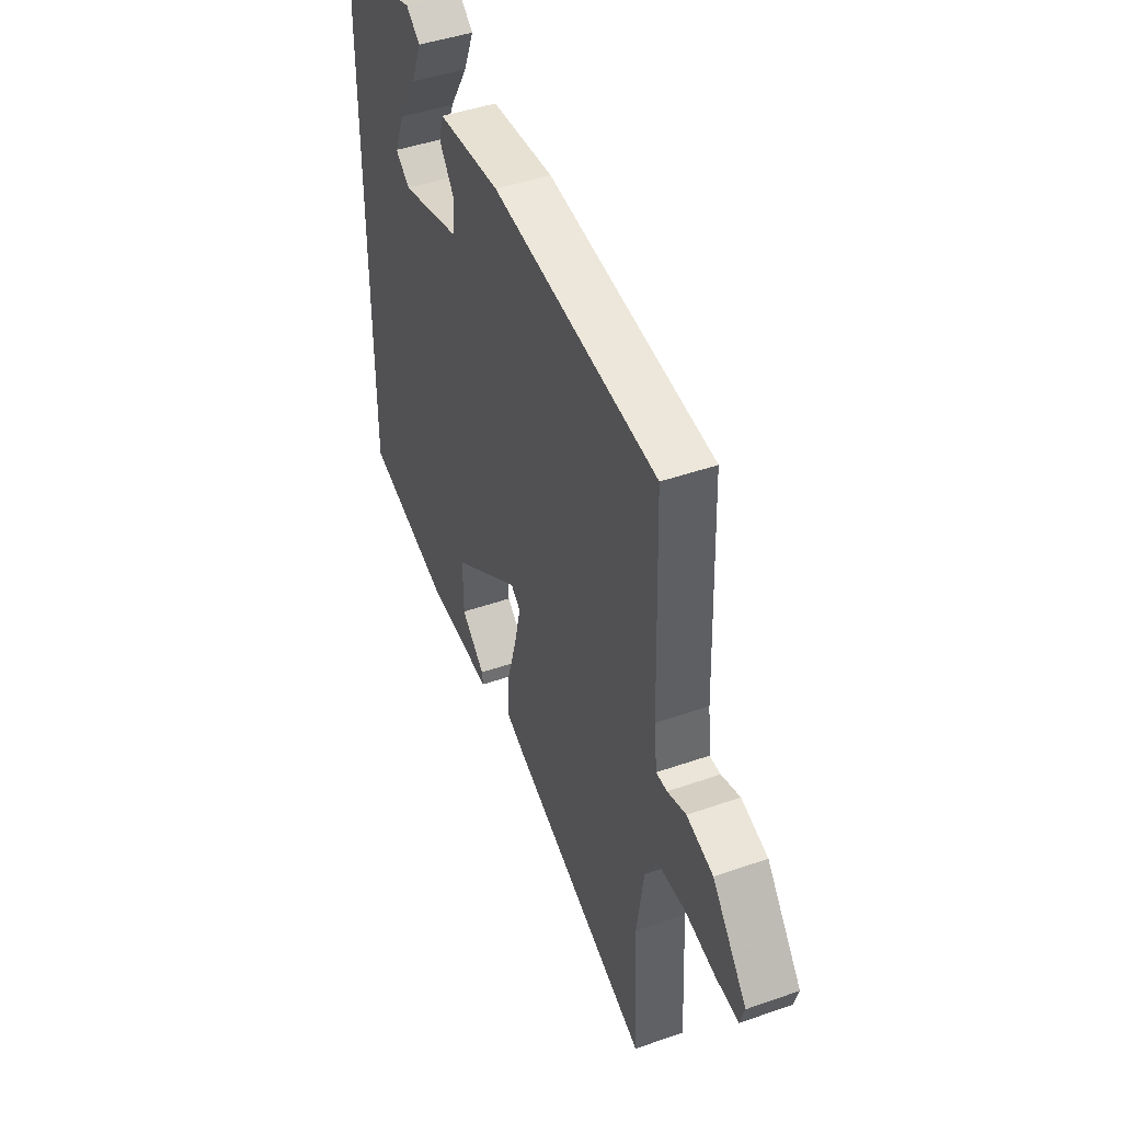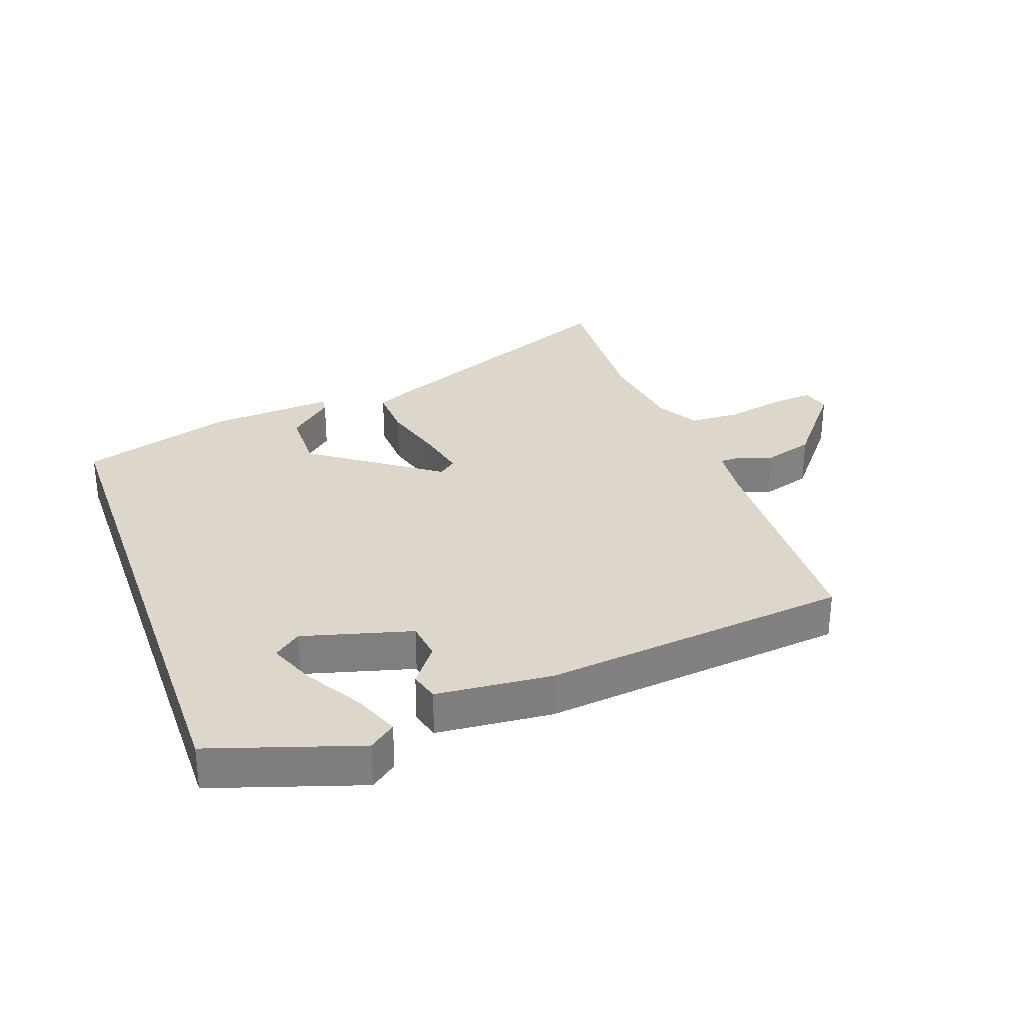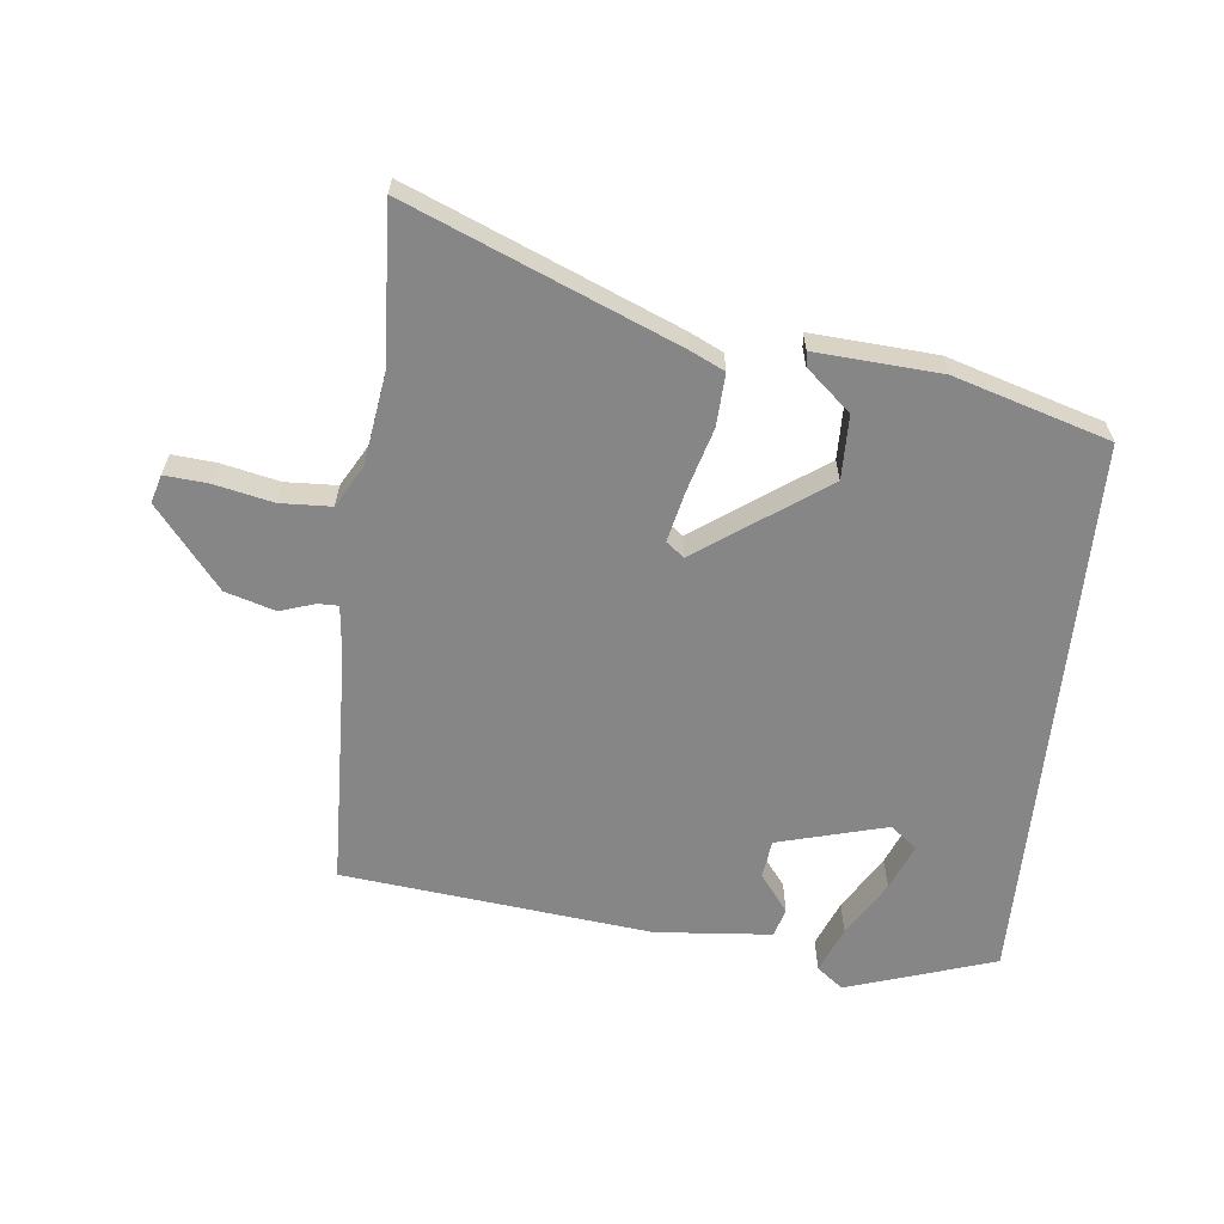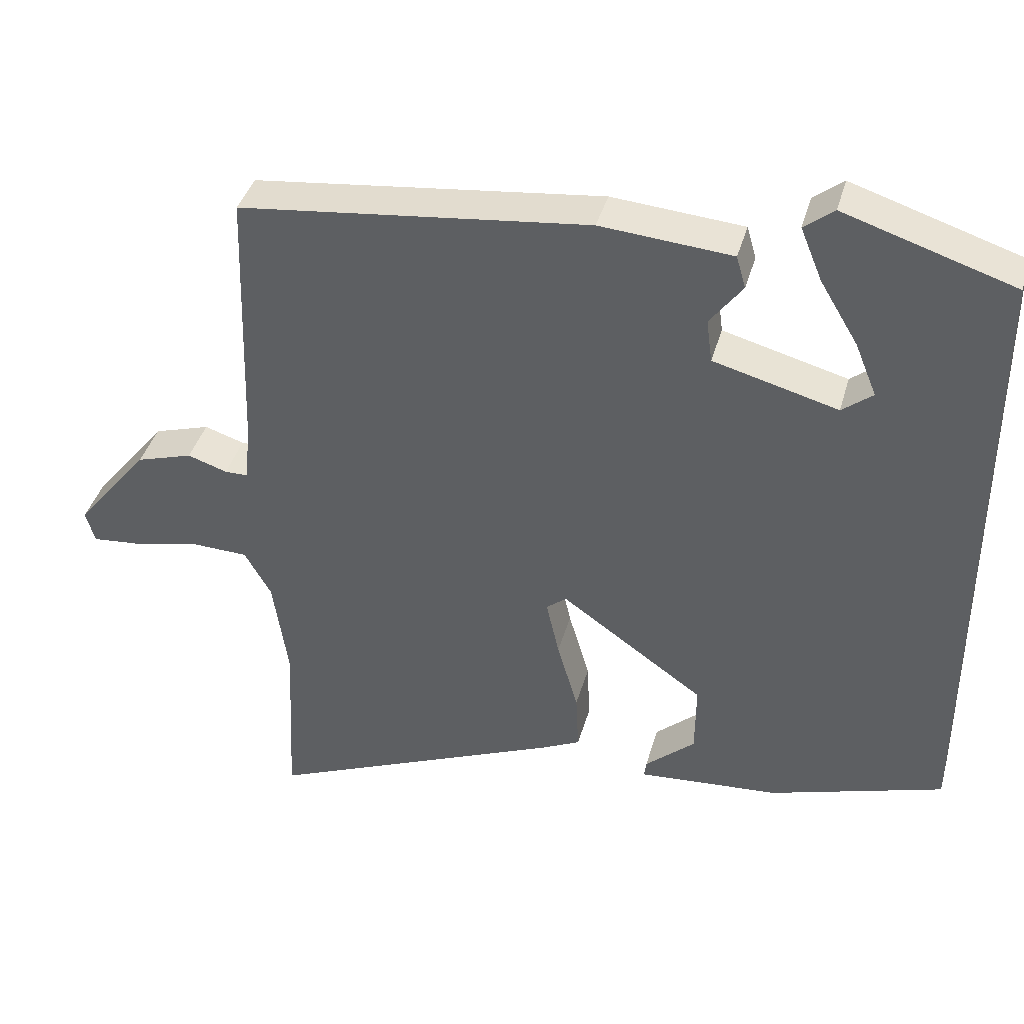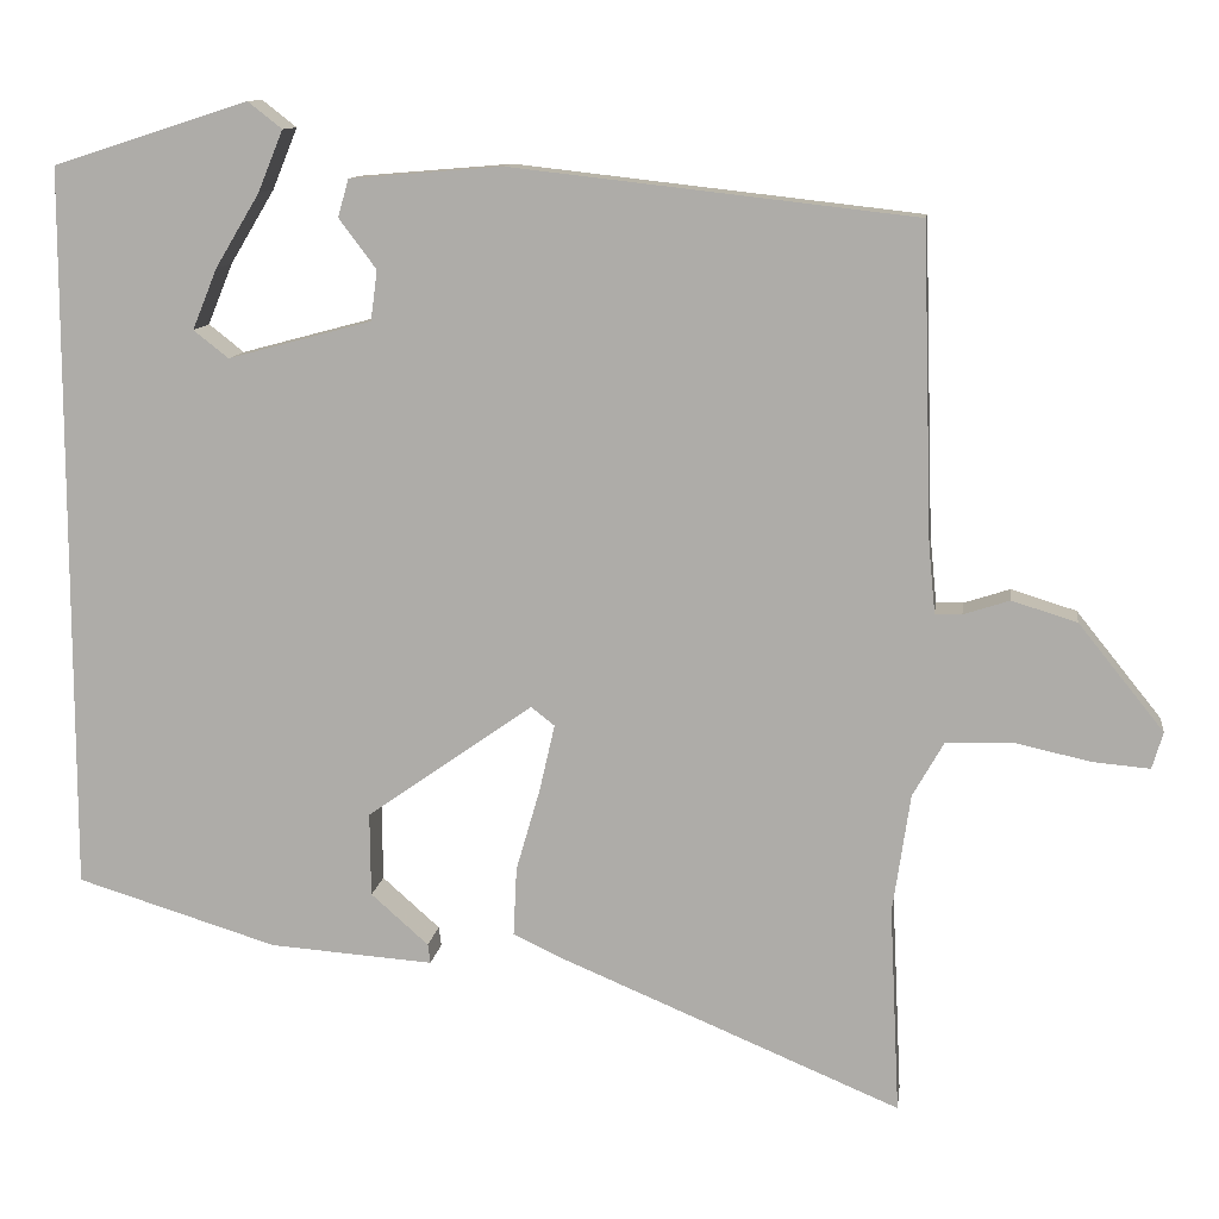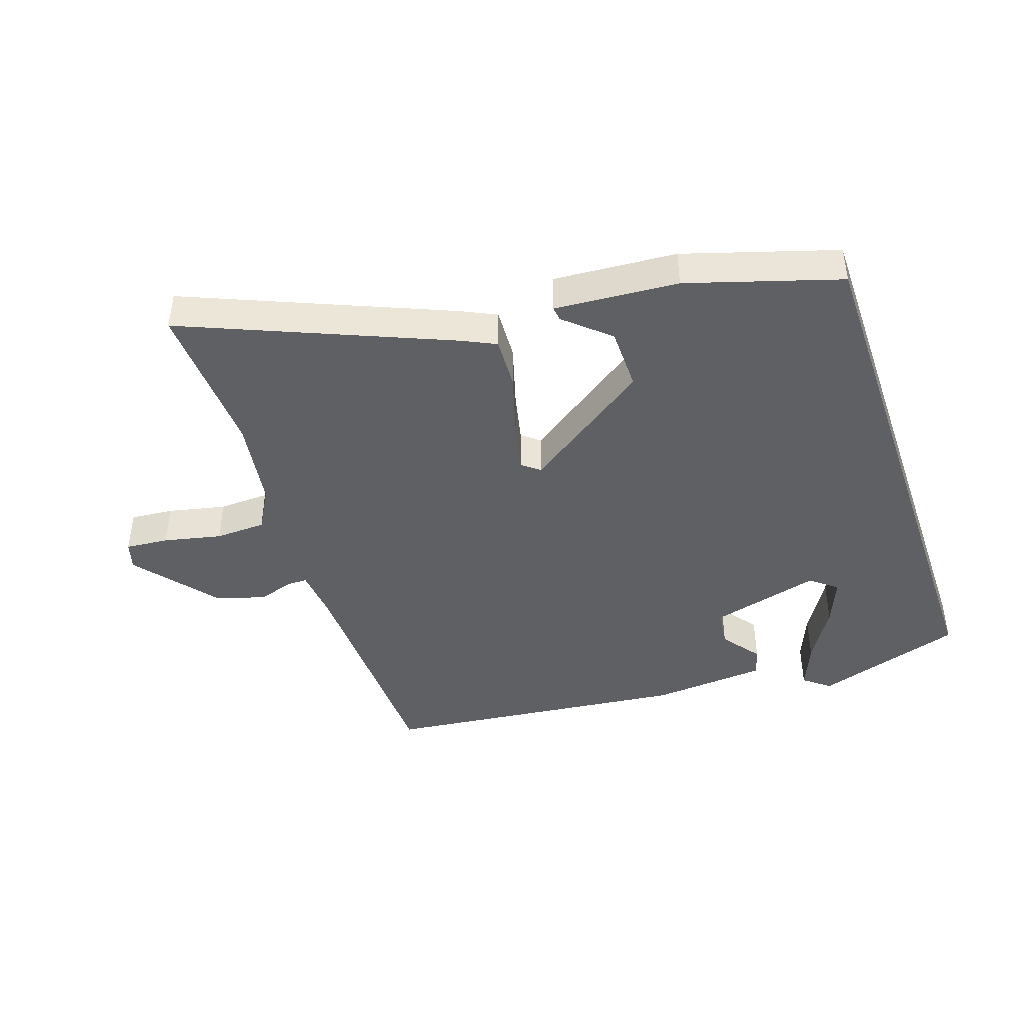
<metadata>
{"format":"obj","ext":"obj","renderer":"f3d","projection":"perspective","resolution":1024,"background":"white","views":[{"elev":44.7,"azim":67.8,"up":"+Z"},{"elev":30.6,"azim":-19.4,"up":"+Y"},{"elev":-62.2,"azim":174.0,"up":"+Y"},{"elev":39.7,"azim":-164.7,"up":"+Z"},{"elev":11.3,"azim":7.6,"up":"+Z"},{"elev":-43.8,"azim":-161.2,"up":"+Y"}]}
</metadata>
<code>
v -0.5 0.07 -0.401
v -0.5 0.07 0.47
v -0.266 0.07 0.545
v -0.225 0.07 0.513
v -0.255 0.07 0.44
v -0.308 0.07 0.352
v -0.338 0.07 0.279
v -0.296 0.07 0.246
v -0.124 0.07 0.292
v -0.116 0.07 0.352
v -0.161 0.07 0.412
v -0.148 0.07 0.457
v 0.034 0.07 0.472
v 0.518 0.07 0.417
v 0.53 0.07 0.041
v 0.538 0.07 -0.039
v 0.57 0.07 -0.039
v 0.625 0.07 -0.021
v 0.703 0.07 -0.045
v 0.805 0.07 -0.172
v 0.792 0.07 -0.216
v 0.724 0.07 -0.21
v 0.633 0.07 -0.19
v 0.553 0.07 -0.193
v 0.516 0.07 -0.258
v 0.495 0.07 -0.4
v 0.507 0.07 -0.647
v 0.094 0.07 -0.474
v 0.04 0.07 -0.448
v 0.044 0.07 -0.366
v 0.073 0.07 -0.266
v 0.091 0.07 -0.187
v 0.063 0.07 -0.165
v -0.136 0.07 -0.305
v -0.135 0.07 -0.405
v -0.066 0.07 -0.466
v -0.063 0.07 -0.489
v -0.259 0.07 -0.475
v -0.5 0 -0.401
v -0.5 0 0.47
v -0.266 0 0.545
v -0.225 0 0.513
v -0.255 0 0.44
v -0.308 0 0.352
v -0.338 0 0.279
v -0.296 0 0.246
v -0.124 0 0.292
v -0.116 0 0.352
v -0.161 0 0.412
v -0.148 0 0.457
v 0.034 0 0.472
v 0.518 0 0.417
v 0.53 0 0.041
v 0.538 0 -0.039
v 0.57 0 -0.039
v 0.625 0 -0.021
v 0.703 0 -0.045
v 0.805 0 -0.172
v 0.792 0 -0.216
v 0.724 0 -0.21
v 0.633 0 -0.19
v 0.553 0 -0.193
v 0.516 0 -0.258
v 0.495 0 -0.4
v 0.507 0 -0.647
v 0.094 0 -0.474
v 0.04 0 -0.448
v 0.044 0 -0.366
v 0.073 0 -0.266
v 0.091 0 -0.187
v 0.063 0 -0.165
v -0.136 0 -0.305
v -0.135 0 -0.405
v -0.066 0 -0.466
v -0.063 0 -0.489
v -0.259 0 -0.475
f 35 36 37 38
f 34 35 38 1
f 33 34 1
f 28 29 30 31
f 26 27 28 31
f 25 26 31 32
f 24 25 32 33
f 20 21 22 23
f 20 23 24 33
f 17 18 19 20
f 16 17 20 33
f 12 13 14 15
f 10 11 12 15
f 9 10 15 16
f 8 9 16 33
f 3 4 5 6
f 3 6 7
f 2 3 7
f 1 2 7
f 1 7 8 33
f 76 75 74 73
f 39 76 73 72
f 39 72 71
f 69 68 67 66
f 69 66 65 64
f 70 69 64 63
f 71 70 63 62
f 61 60 59 58
f 71 62 61 58
f 58 57 56 55
f 71 58 55 54
f 53 52 51 50
f 53 50 49 48
f 54 53 48 47
f 71 54 47 46
f 44 43 42 41
f 45 44 41
f 45 41 40
f 45 40 39
f 71 46 45 39
f 1 39 40 2
f 2 40 41 3
f 3 41 42 4
f 4 42 43 5
f 5 43 44 6
f 6 44 45 7
f 7 45 46 8
f 8 46 47 9
f 9 47 48 10
f 10 48 49 11
f 11 49 50 12
f 12 50 51 13
f 13 51 52 14
f 14 52 53 15
f 15 53 54 16
f 16 54 55 17
f 17 55 56 18
f 18 56 57 19
f 19 57 58 20
f 20 58 59 21
f 21 59 60 22
f 22 60 61 23
f 23 61 62 24
f 24 62 63 25
f 25 63 64 26
f 26 64 65 27
f 27 65 66 28
f 28 66 67 29
f 29 67 68 30
f 30 68 69 31
f 31 69 70 32
f 32 70 71 33
f 33 71 72 34
f 34 72 73 35
f 35 73 74 36
f 36 74 75 37
f 37 75 76 38
f 38 76 39 1

</code>
